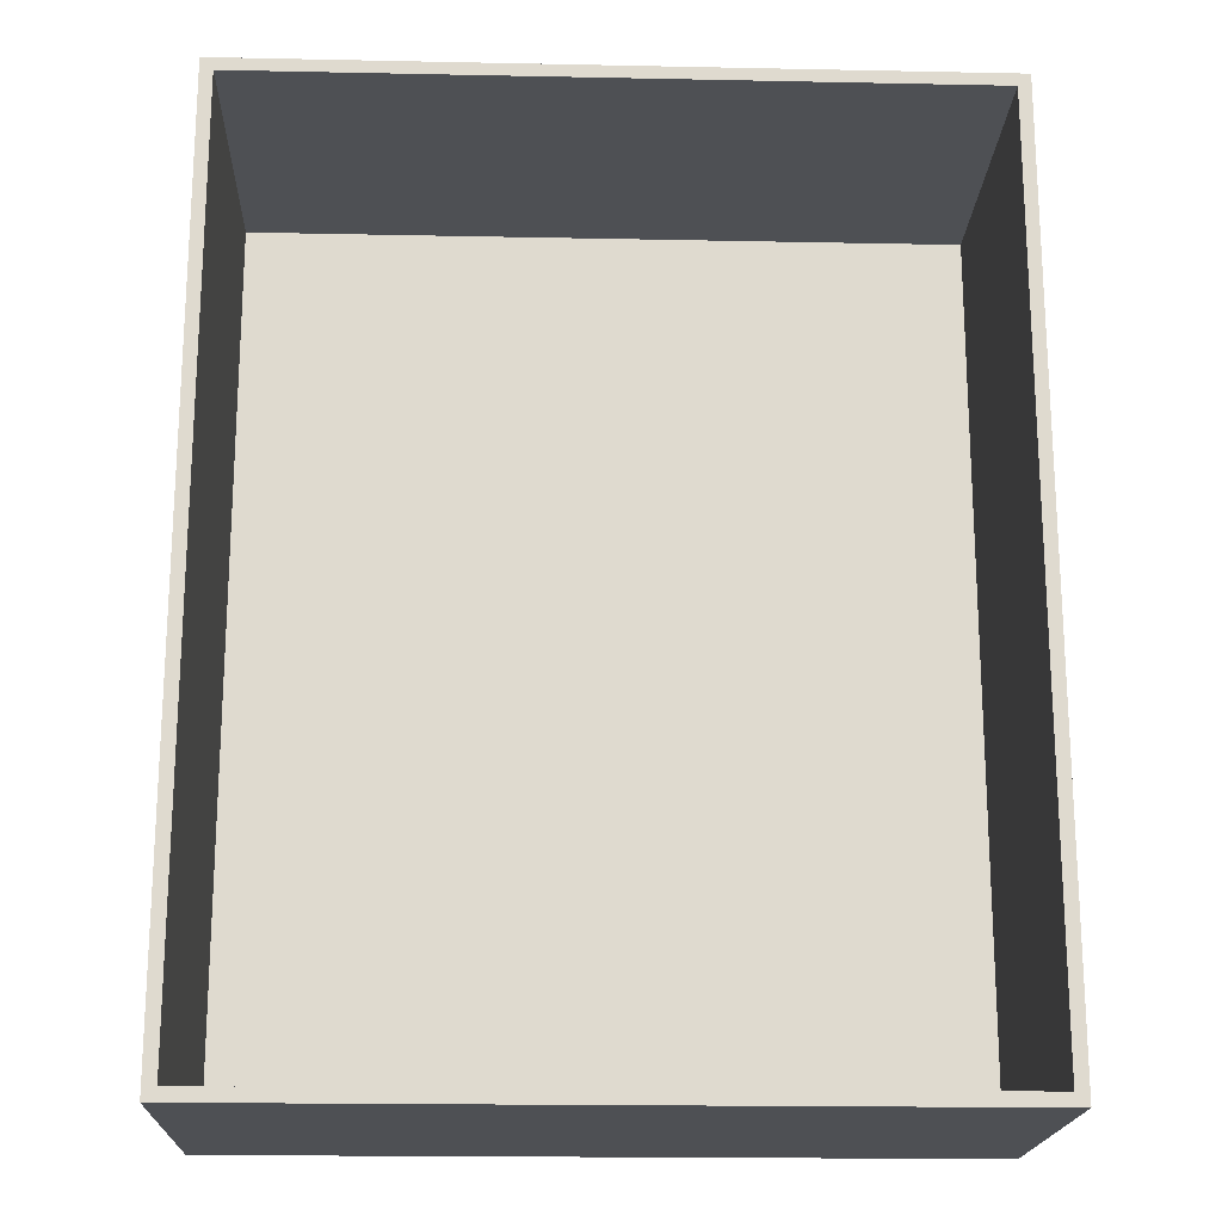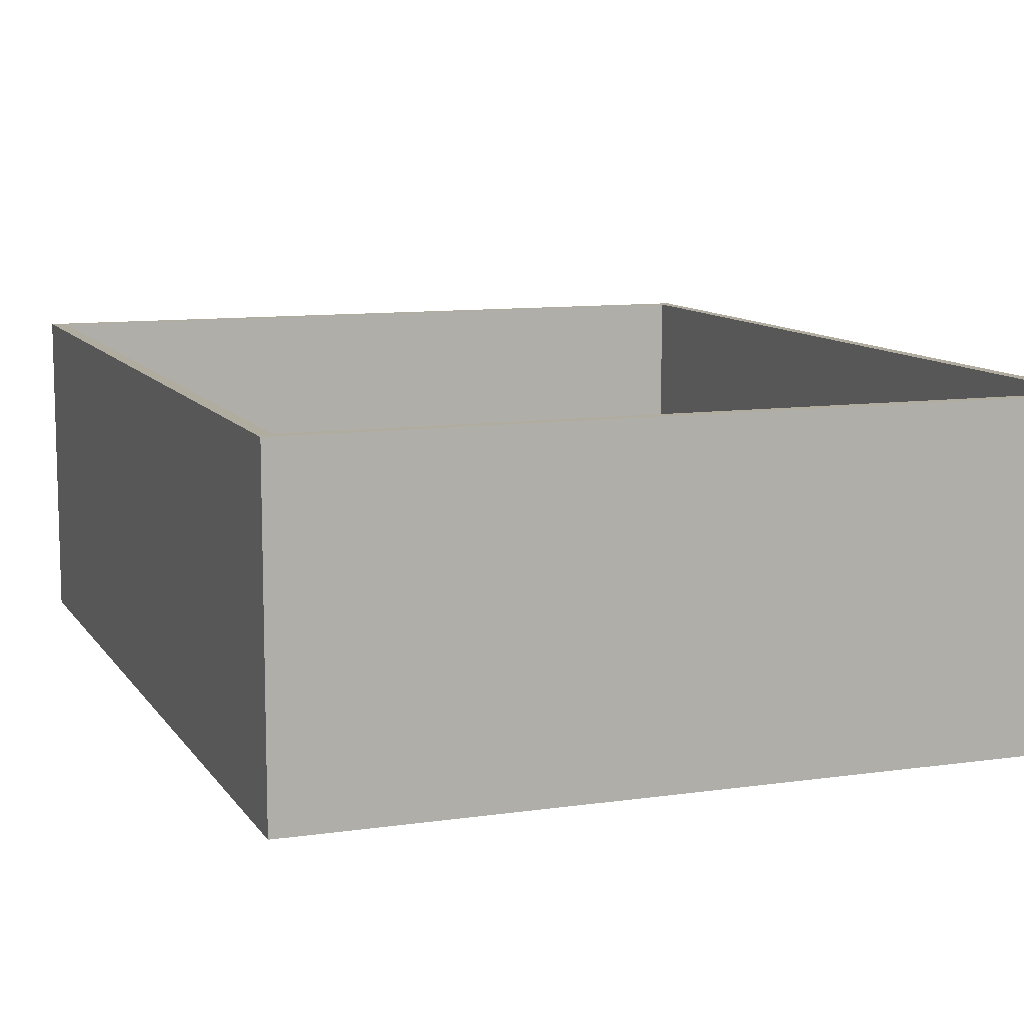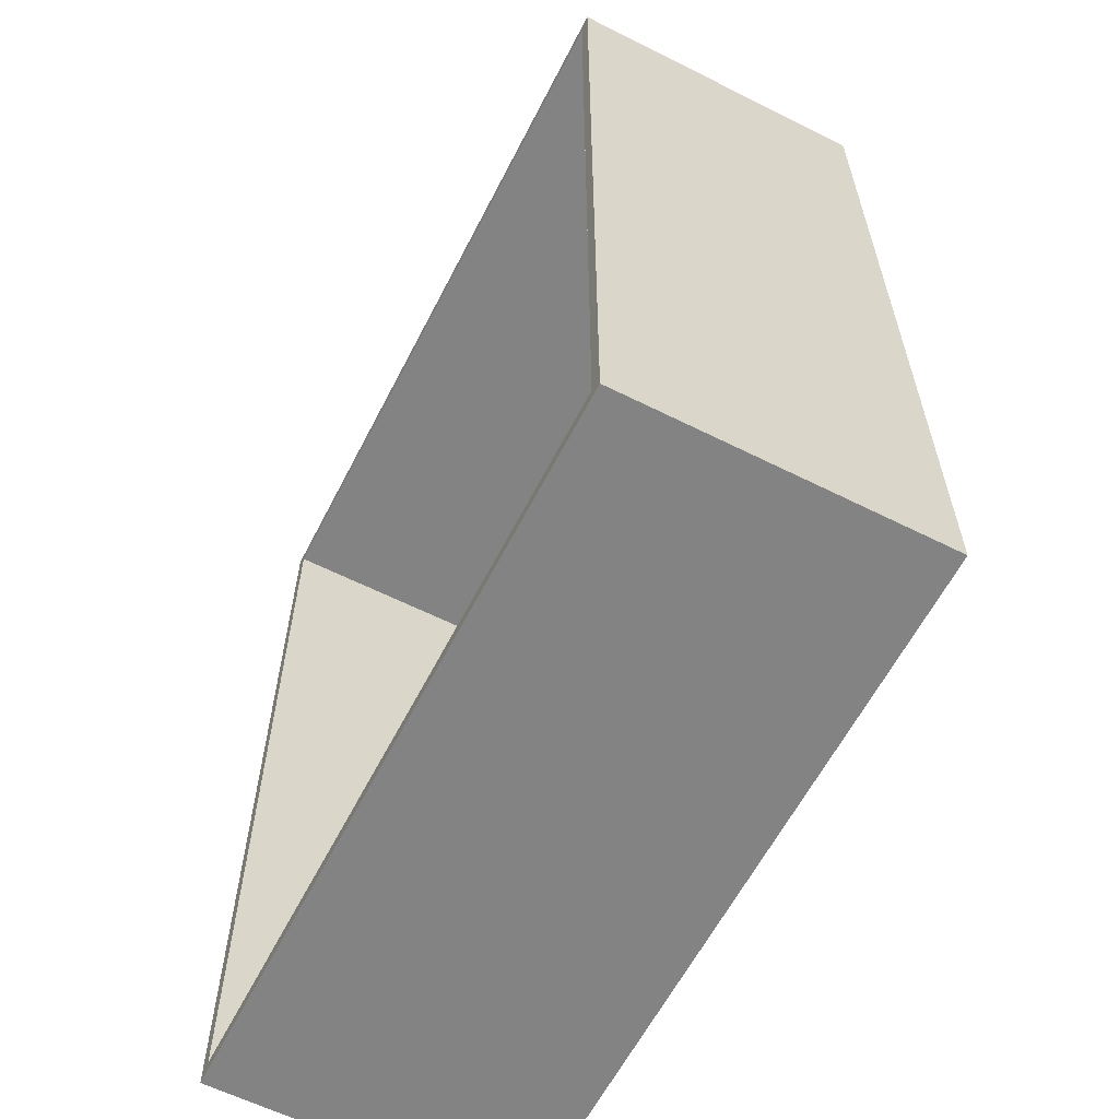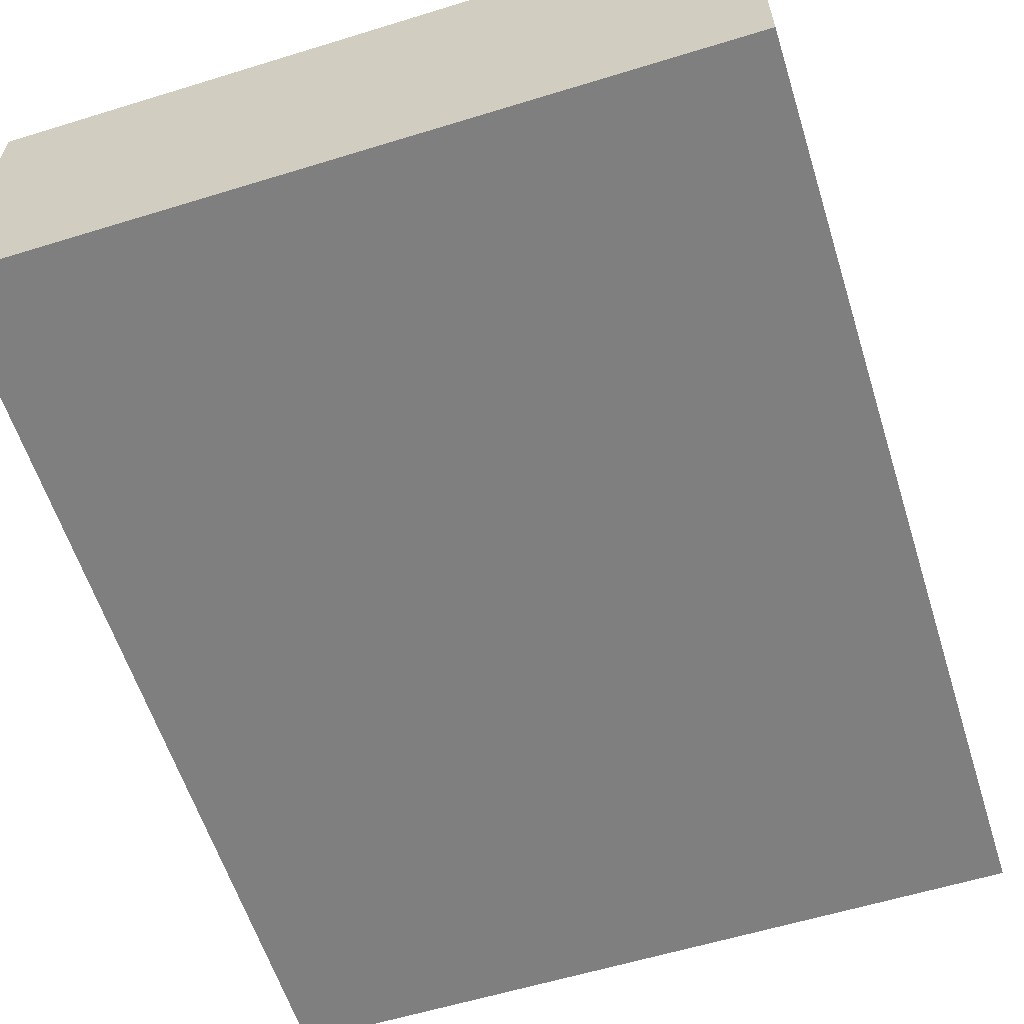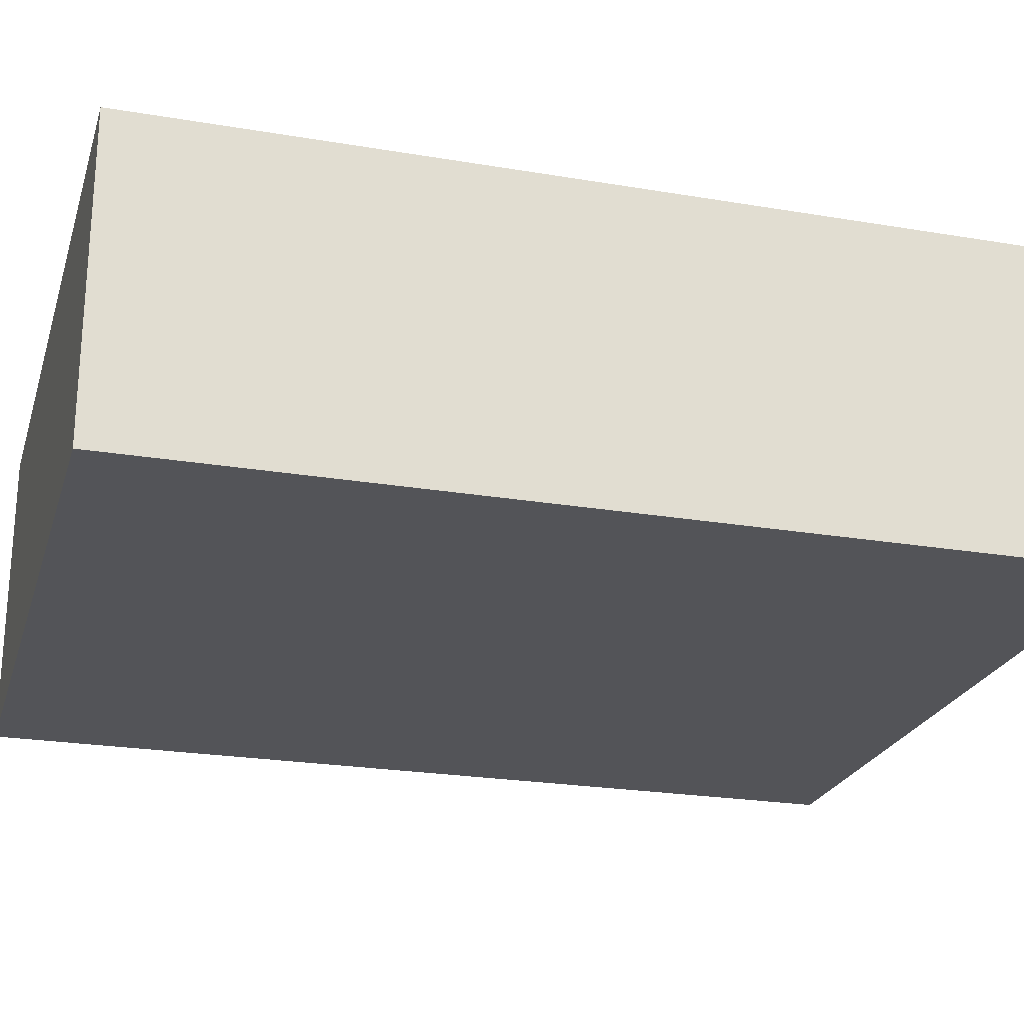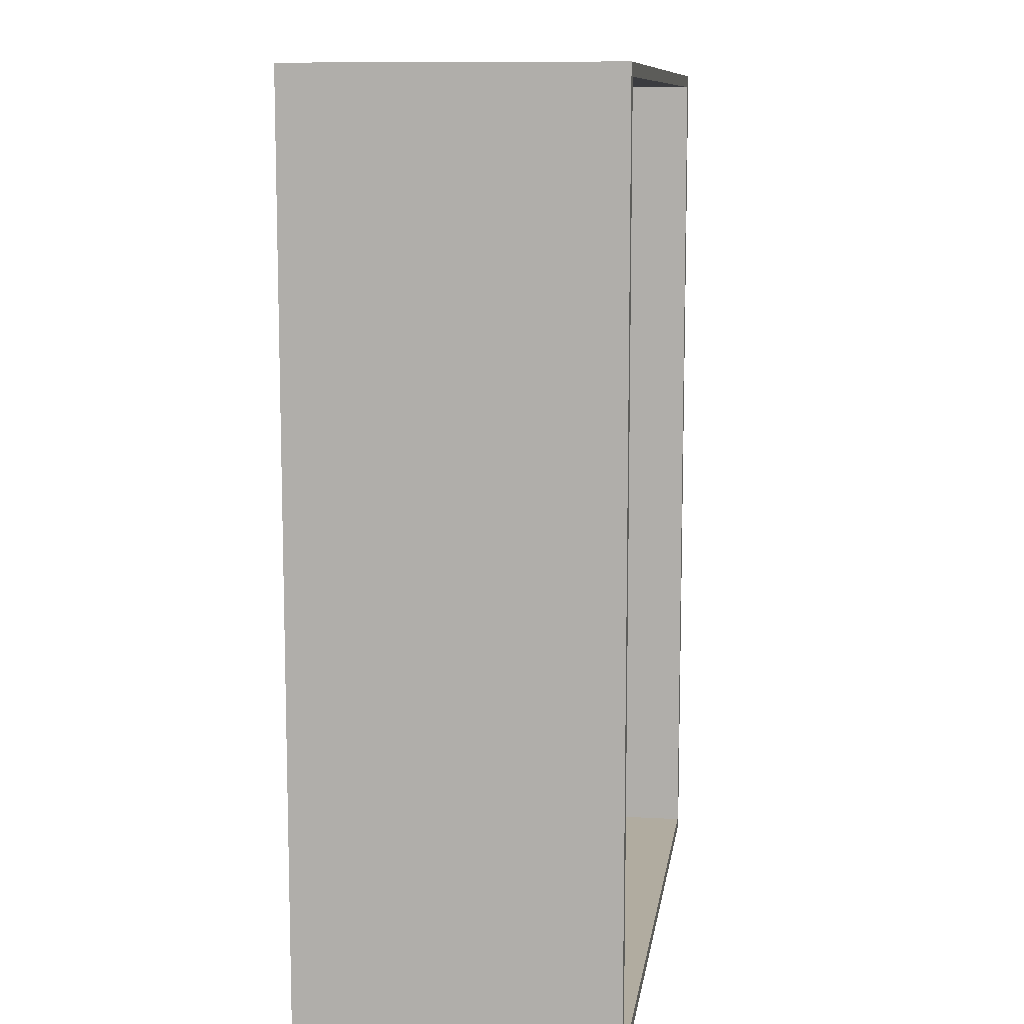
<metadata>
{"format":"obj","ext":"obj","renderer":"f3d","projection":"perspective","resolution":1024,"background":"white","views":[{"elev":-18.9,"azim":177.8,"up":"+Z"},{"elev":10.1,"azim":159.7,"up":"+Y"},{"elev":-61.0,"azim":-117.1,"up":"+Z"},{"elev":-59.7,"azim":-162.5,"up":"+Y"},{"elev":-23.6,"azim":-105.8,"up":"+Y"},{"elev":10.1,"azim":98.2,"up":"+Z"}]}
</metadata>
<code>
g default
v -400 0 500
v 400 0 500
v -400 0 -500
v 400 0 -500
g EV_Floor01
f 4 3 1 2
g default
v -400 0 500
v 400 0 500
v -400 0 -500
v 400 0 -500
v -400 350 500
v 400 350 500
v -400 350 -500
v 400 350 -500
v -414.1 350 514.1
v -414.1 350 -514.1
v 414.1 350 514.1
v 414.1 350 -514.1
v -414.1 0 514.1
v -414.1 0 -514.1
v 414.1 0 514.1
v 414.1 0 -514.1
g EV_Wall01
f 11 9 5 7
f 9 10 6 5
f 10 12 8 6
f 12 11 7 8
f 9 11 14 13
f 10 9 13 15
f 12 10 15 16
f 11 12 16 14
f 13 14 18 17
f 15 13 17 19
f 16 15 19 20
f 14 16 20 18
f 19 17 5 6
f 8 20 19 6
f 8 7 18 20
f 18 7 5 17

</code>
